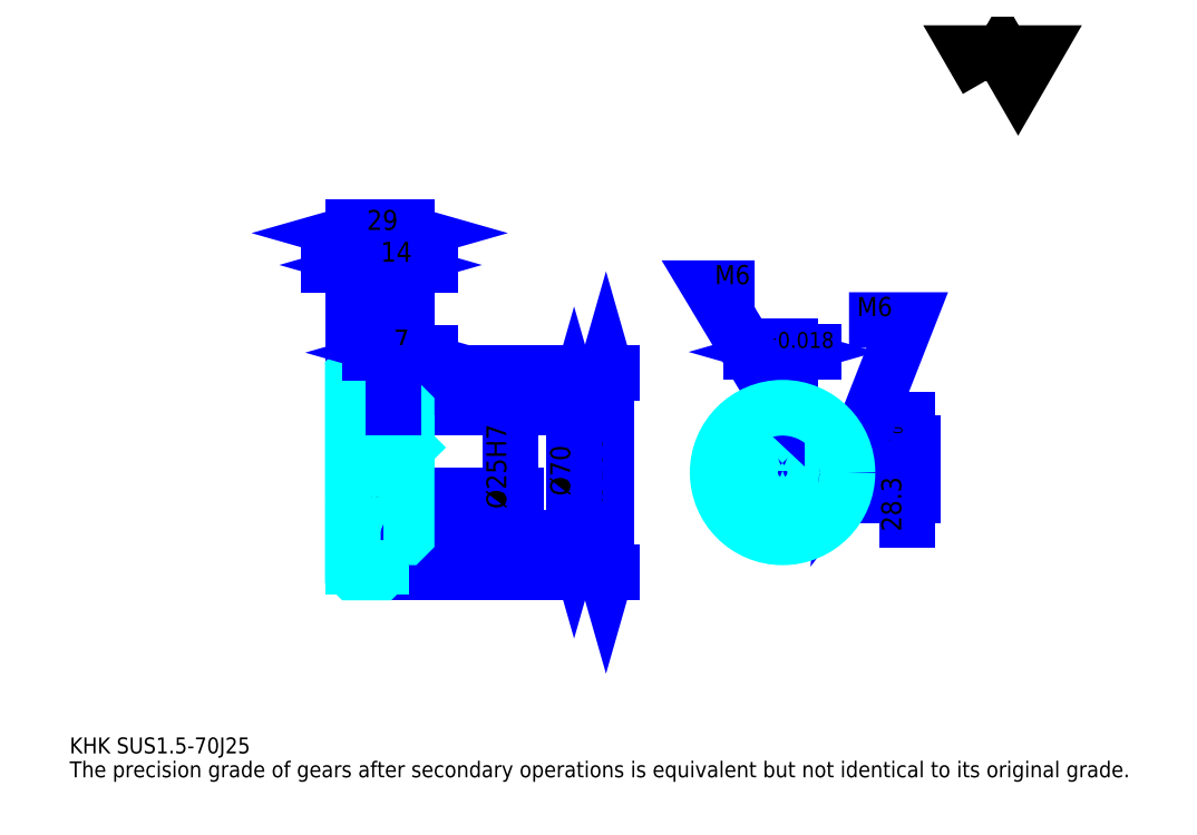
<metadata>
{"format":"dxf","ext":"dxf","renderer":"ezdxf+matplotlib","layout":"modelspace","background":"white","min_lineweight":24,"dpi":150}
</metadata>
<code>
0
SECTION
2
ENTITIES
0
TEXT
8
0
10
21.52
20
23.67
40
8.609
41
1
1
KHK SUS1.5-70J25
7
KANJI
50
0
51
0
0
TEXT
8
0
10
21.52
20
10.76
40
8.609
41
1
1
The precision grade of gears after secondary operations is equivalent but not identical to its original grade.
7
KANJI
50
0
51
0
0
TEXT
8
0
10
21.52
20
387.4
40
9.685
41
1
1

7
KANJI
50
0
51
0
0
POLYLINE
8
0
66
     1
70
     2
0
VERTEX
8
0
10
516.5
20
387.4
0
VERTEX
8
0
10
508.1
20
401.9
0
VERTEX
8
0
10
541.7
20
401.9
0
VERTEX
8
0
10
533.3
20
387.4
0
VERTEX
8
0
10
524.9
20
401.9
0
VERTEX
8
0
10
516.5
20
387.4
0
SEQEND
0
LINE
8
0
10
310.9
20
229.4
11
310.9
21
121.4
0
POLYLINE
8
0
66
     1
70
     2
0
VERTEX
8
0
10
313.1
20
221.9
0
VERTEX
8
0
10
310.9
20
229.4
0
VERTEX
8
0
10
308.8
20
221.9
0
SEQEND
0
POLYLINE
8
0
66
     1
70
     2
0
VERTEX
8
0
10
308.8
20
128.9
0
VERTEX
8
0
10
310.9
20
121.4
0
VERTEX
8
0
10
313.1
20
128.9
0
SEQEND
0
LINE
8
0
10
203.3
20
229.4
11
314.2
21
229.4
0
LINE
8
0
10
203.3
20
121.4
11
314.2
21
121.4
0
TEXT
8
0
10
308.8
20
159.3
40
10.76
41
1
1
%%c108
7
KANJI
50
90
51
0
0
LINE
8
DASHDOT
10
167.9
20
227.9
11
195.8
21
227.9
0
LINE
8
DASHDOT
10
167.9
20
122.9
11
195.8
21
122.9
0
LINE
8
DASHDOT
10
167.9
20
175.4
11
209.8
21
175.4
0
LINE
8
0
10
189.3
20
228.9
11
189.3
21
229.4
0
LINE
8
0
10
174.3
20
228.9
11
174.3
21
229.4
0
LINE
8
0
10
190.8
20
210.4
11
203.3
21
210.4
0
LINE
8
0
10
190.8
20
140.4
11
203.3
21
140.4
0
LINE
8
0
10
188.8
20
229.4
11
203.3
21
229.4
0
LINE
8
0
10
188.8
20
121.4
11
203.3
21
121.4
0
LINE
8
0
10
174.3
20
226
11
189.3
21
226
0
LINE
8
0
10
174.3
20
124.8
11
189.3
21
124.8
0
LINE
8
0
10
202.3
20
162.9
11
203.3
21
161.9
0
LINE
8
0
10
202.3
20
187.9
11
203.3
21
188.9
0
LINE
8
0
10
175.3
20
187.9
11
175.3
21
162.9
0
POLYLINE
8
0
66
     1
70
     2
0
VERTEX
8
0
10
174.3
20
161.9
0
VERTEX
8
0
10
175.3
20
162.9
0
VERTEX
8
0
10
202.3
20
162.9
0
VERTEX
8
0
10
202.3
20
187.9
0
VERTEX
8
0
10
175.3
20
187.9
0
VERTEX
8
0
10
174.3
20
188.9
0
SEQEND
0
ARC
8
0
10
190.8
20
211.9
40
1.5
50
180
51
270
0
ARC
8
0
10
190.8
20
138.9
40
1.5
50
90
51
180
0
LINE
8
0
10
203.3
20
209.4
11
203.3
21
229.4
0
LINE
8
0
10
202.2
20
287.5
11
161.4
21
287.5
0
POLYLINE
8
0
66
     1
70
     2
0
VERTEX
8
0
10
166.8
20
285.4
0
VERTEX
8
0
10
174.3
20
287.5
0
VERTEX
8
0
10
166.8
20
289.7
0
SEQEND
0
POLYLINE
8
0
66
     1
70
     2
0
VERTEX
8
0
10
196.9
20
289.7
0
VERTEX
8
0
10
189.3
20
287.5
0
VERTEX
8
0
10
196.9
20
285.4
0
SEQEND
0
LINE
8
0
10
189.3
20
229.4
11
189.3
21
290.7
0
TEXT
8
0
10
174.8
20
289.2
40
10.76
41
1
1
15
7
KANJI
50
0
51
0
0
LINE
8
0
10
174.3
20
304.7
11
203.3
21
304.7
0
POLYLINE
8
0
66
     1
70
     2
0
VERTEX
8
0
10
181.9
20
306.9
0
VERTEX
8
0
10
174.3
20
304.7
0
VERTEX
8
0
10
181.9
20
302.6
0
SEQEND
0
POLYLINE
8
0
66
     1
70
     2
0
VERTEX
8
0
10
195.8
20
302.6
0
VERTEX
8
0
10
203.3
20
304.7
0
VERTEX
8
0
10
195.8
20
306.9
0
SEQEND
0
LINE
8
0
10
174.3
20
229.4
11
174.3
21
308
0
LINE
8
0
10
203.3
20
229.4
11
203.3
21
308
0
TEXT
8
0
10
181.8
20
306.5
40
10.76
41
1
1
29
7
KANJI
50
0
51
0
0
LINE
8
0
10
216.2
20
287.5
11
176.4
21
287.5
0
POLYLINE
8
0
66
     1
70
     2
0
VERTEX
8
0
10
181.8
20
285.4
0
VERTEX
8
0
10
189.3
20
287.5
0
VERTEX
8
0
10
181.8
20
289.7
0
SEQEND
0
POLYLINE
8
0
66
     1
70
     2
0
VERTEX
8
0
10
210.9
20
289.7
0
VERTEX
8
0
10
203.3
20
287.5
0
VERTEX
8
0
10
210.9
20
285.4
0
SEQEND
0
TEXT
8
0
10
189.3
20
289.2
40
10.76
41
1
1
14
7
KANJI
50
0
51
0
0
LINE
8
0
10
293.7
20
210.4
11
293.7
21
140.4
0
POLYLINE
8
0
66
     1
70
     2
0
VERTEX
8
0
10
295.9
20
202.9
0
VERTEX
8
0
10
293.7
20
210.4
0
VERTEX
8
0
10
291.6
20
202.9
0
SEQEND
0
POLYLINE
8
0
66
     1
70
     2
0
VERTEX
8
0
10
291.6
20
147.9
0
VERTEX
8
0
10
293.7
20
140.4
0
VERTEX
8
0
10
295.9
20
147.9
0
SEQEND
0
LINE
8
0
10
203.3
20
210.4
11
296.9
21
210.4
0
LINE
8
0
10
203.3
20
140.4
11
296.9
21
140.4
0
TEXT
8
0
10
291.6
20
162.8
40
10.76
41
1
1
%%c70
7
KANJI
50
90
51
0
0
LINE
8
DASHDOT
10
406.2
20
221.2
11
406.2
21
133.9
0
LINE
8
DASHDOT
10
364.7
20
175.4
11
447.7
21
175.4
0
LINE
8
0
10
423.1
20
240.5
11
389.3
21
240.5
0
POLYLINE
8
0
66
     1
70
     2
0
VERTEX
8
0
10
394.7
20
238.4
0
VERTEX
8
0
10
402.2
20
240.5
0
VERTEX
8
0
10
394.7
20
242.7
0
SEQEND
0
POLYLINE
8
0
66
     1
70
     2
0
VERTEX
8
0
10
417.7
20
242.7
0
VERTEX
8
0
10
410.2
20
240.5
0
VERTEX
8
0
10
417.7
20
238.4
0
SEQEND
0
LINE
8
0
10
402.2
20
191.2
11
402.2
21
243.8
0
LINE
8
0
10
410.2
20
191.2
11
410.2
21
243.8
0
TEXT
8
0
10
384
20
242.7
40
10.76
41
1
1
8
7
KANJI
50
0
51
0
0
TEXT
8
0
10
394.6
20
242.7
40
8.609
41
1
1
%%p0.018
7
KANJI
50
0
51
0
0
LINE
8
0
10
473.5
20
150
11
473.5
21
204.1
0
POLYLINE
8
0
66
     1
70
     2
0
VERTEX
8
0
10
471.3
20
198.7
0
VERTEX
8
0
10
473.5
20
191.2
0
VERTEX
8
0
10
475.6
20
198.7
0
SEQEND
0
POLYLINE
8
0
66
     1
70
     2
0
VERTEX
8
0
10
475.6
20
155.4
0
VERTEX
8
0
10
473.5
20
162.9
0
VERTEX
8
0
10
471.3
20
155.4
0
SEQEND
0
LINE
8
0
10
410.2
20
191.2
11
476.7
21
191.2
0
LINE
8
0
10
406.2
20
162.9
11
476.7
21
162.9
0
TEXT
8
0
10
470.2
20
143.5
40
10.76
41
1
1
28.3
7
KANJI
50
90
51
0
0
TEXT
8
0
10
470.9
20
190.1
40
5.38
41
1
1

7
KANJI
50
90
51
0
0
TEXT
8
0
10
464.2
20
190.1
40
5.38
41
1
1
+
7
KANJI
50
90
51
0
0
TEXT
8
0
10
470.9
20
196.1
40
5.38
41
1
1
0
7
KANJI
50
90
51
0
0
TEXT
8
0
10
464.2
20
196.1
40
5.38
41
1
1
0.2
7
KANJI
50
90
51
0
0
ARC
8
0
10
406.2
20
175.4
40
12.5
50
108.7
51
71.34
0
POLYLINE
8
0
66
     1
70
     2
0
VERTEX
8
0
10
410.2
20
187.2
0
VERTEX
8
0
10
410.2
20
191.2
0
VERTEX
8
0
10
402.2
20
191.2
0
VERTEX
8
0
10
402.2
20
187.2
0
SEQEND
0
LINE
8
0
10
174.3
20
191.2
11
203.3
21
191.2
0
POLYLINE
8
DASHDOT
66
     1
70
     2
0
VERTEX
8
DASHDOT
10
196.3
20
216.9
0
VERTEX
8
DASHDOT
10
196.3
20
184.7
0
SEQEND
0
POLYLINE
8
0
66
     1
70
     2
0
VERTEX
8
0
10
199.3
20
210.4
0
VERTEX
8
0
10
199.3
20
191.2
0
SEQEND
0
POLYLINE
8
0
66
     1
70
     2
0
VERTEX
8
0
10
193.3
20
210.4
0
VERTEX
8
0
10
193.3
20
191.2
0
SEQEND
0
POLYLINE
8
0
66
     1
70
     2
0
VERTEX
8
0
10
198.8
20
210.4
0
VERTEX
8
0
10
198.8
20
191.2
0
SEQEND
0
POLYLINE
8
0
66
     1
70
     2
0
VERTEX
8
0
10
193.9
20
210.4
0
VERTEX
8
0
10
193.9
20
191.2
0
SEQEND
0
POLYLINE
8
0
66
     1
70
     2
0
VERTEX
8
0
10
403.2
20
191.2
0
VERTEX
8
0
10
403.2
20
210.3
0
SEQEND
0
POLYLINE
8
0
66
     1
70
     2
0
VERTEX
8
0
10
409.2
20
191.2
0
VERTEX
8
0
10
409.2
20
210.3
0
SEQEND
0
POLYLINE
8
0
66
     1
70
     2
0
VERTEX
8
0
10
403.7
20
191.2
0
VERTEX
8
0
10
403.7
20
210.3
0
SEQEND
0
POLYLINE
8
0
66
     1
70
     2
0
VERTEX
8
0
10
408.7
20
191.2
0
VERTEX
8
0
10
408.7
20
210.3
0
SEQEND
0
POLYLINE
8
0
66
     1
70
     2
0
VERTEX
8
0
10
406.2
20
210.4
0
VERTEX
8
0
10
367.5
20
275
0
VERTEX
8
0
10
391.1
20
275
0
SEQEND
0
POLYLINE
8
0
66
     1
70
     2
0
VERTEX
8
0
10
400.5
20
215.8
0
VERTEX
8
0
10
406.2
20
210.4
0
VERTEX
8
0
10
404.2
20
218
0
SEQEND
0
TEXT
8
0
10
369.6
20
277.1
40
10.33
41
1
1
M6
7
KANJI
50
0
51
0
0
CIRCLE
8
0
10
196.3
20
175.4
40
3
0
CIRCLE
8
0
10
196.3
20
175.4
40
2.46
0
POLYLINE
8
DASHDOT
66
     1
70
     2
0
VERTEX
8
DASHDOT
10
186.9
20
175.4
0
VERTEX
8
DASHDOT
10
205.8
20
175.4
0
SEQEND
0
POLYLINE
8
DASHDOT
66
     1
70
     2
0
VERTEX
8
DASHDOT
10
196.3
20
165.9
0
VERTEX
8
DASHDOT
10
196.3
20
184.9
0
SEQEND
0
LINE
8
DASHDOT
10
196.3
20
210.4
11
196.3
21
175.4
0
LINE
8
0
10
196.3
20
210.4
11
196.3
21
229.4
0
POLYLINE
8
0
66
     1
70
     2
0
VERTEX
8
0
10
418.3
20
178.4
0
VERTEX
8
0
10
441.1
20
178.4
0
SEQEND
0
POLYLINE
8
0
66
     1
70
     2
0
VERTEX
8
0
10
418.3
20
172.4
0
VERTEX
8
0
10
441.1
20
172.4
0
SEQEND
0
POLYLINE
8
0
66
     1
70
     2
0
VERTEX
8
0
10
418.5
20
177.9
0
VERTEX
8
0
10
441.1
20
177.9
0
SEQEND
0
POLYLINE
8
0
66
     1
70
     2
0
VERTEX
8
0
10
418.5
20
172.9
0
VERTEX
8
0
10
441.1
20
172.9
0
SEQEND
0
POLYLINE
8
0
66
     1
70
     2
0
VERTEX
8
0
10
441.2
20
175.4
0
VERTEX
8
0
10
473.5
20
257.8
0
VERTEX
8
0
10
442.1
20
257.8
0
SEQEND
0
POLYLINE
8
0
66
     1
70
     2
0
VERTEX
8
0
10
441.9
20
183.2
0
VERTEX
8
0
10
441.2
20
175.4
0
VERTEX
8
0
10
445.9
20
181.6
0
SEQEND
0
TEXT
8
0
10
446.4
20
259.9
40
10.33
41
1
1
M6
7
KANJI
50
0
51
0
0
LINE
8
0
10
259.3
20
187.9
11
259.3
21
162.9
0
POLYLINE
8
0
66
     1
70
     2
0
VERTEX
8
0
10
257.1
20
170.4
0
VERTEX
8
0
10
259.3
20
162.9
0
VERTEX
8
0
10
261.4
20
170.4
0
SEQEND
0
LINE
8
0
10
203.3
20
162.9
11
262.5
21
162.9
0
TEXT
8
0
10
257.1
20
155.8
40
10.76
41
1
1
%%c25H7
7
KANJI
50
90
51
0
0
POLYLINE
8
0
66
     1
70
     2
0
VERTEX
8
0
10
174.3
20
161.9
0
VERTEX
8
0
10
174.3
20
121.9
0
VERTEX
8
0
10
174.8
20
121.4
0
VERTEX
8
0
10
188.8
20
121.4
0
VERTEX
8
0
10
189.3
20
121.9
0
VERTEX
8
0
10
189.3
20
138.9
0
SEQEND
0
POLYLINE
8
0
66
     1
70
     2
0
VERTEX
8
0
10
190.8
20
140.4
0
VERTEX
8
0
10
202.3
20
140.4
0
VERTEX
8
0
10
203.3
20
141.4
0
VERTEX
8
0
10
203.3
20
209.4
0
VERTEX
8
0
10
202.3
20
210.4
0
VERTEX
8
0
10
190.8
20
210.4
0
SEQEND
0
POLYLINE
8
0
66
     1
70
     2
0
VERTEX
8
0
10
189.3
20
211.9
0
VERTEX
8
0
10
189.3
20
228.9
0
VERTEX
8
0
10
188.8
20
229.4
0
VERTEX
8
0
10
174.8
20
229.4
0
VERTEX
8
0
10
174.3
20
228.9
0
VERTEX
8
0
10
174.3
20
161.9
0
SEQEND
0
CIRCLE
8
0
10
406.2
20
175.4
40
35
0
LINE
8
0
10
216.2
20
240.2
11
183.4
21
240.2
0
POLYLINE
8
0
66
     1
70
     2
0
VERTEX
8
0
10
188.8
20
238
0
VERTEX
8
0
10
196.3
20
240.2
0
VERTEX
8
0
10
188.8
20
242.3
0
SEQEND
0
POLYLINE
8
0
66
     1
70
     2
0
VERTEX
8
0
10
210.9
20
242.3
0
VERTEX
8
0
10
203.3
20
240.2
0
VERTEX
8
0
10
210.9
20
238
0
SEQEND
0
LINE
8
0
10
196.3
20
229.4
11
196.3
21
243.4
0
TEXT
8
0
10
196.3
20
241.9
40
10.76
41
1
1
7
7
KANJI
50
0
51
0
0
LINE
8
0
10
196.3
20
210.4
11
196.3
21
229.4
0
ENDSEC
0
EOF

</code>
